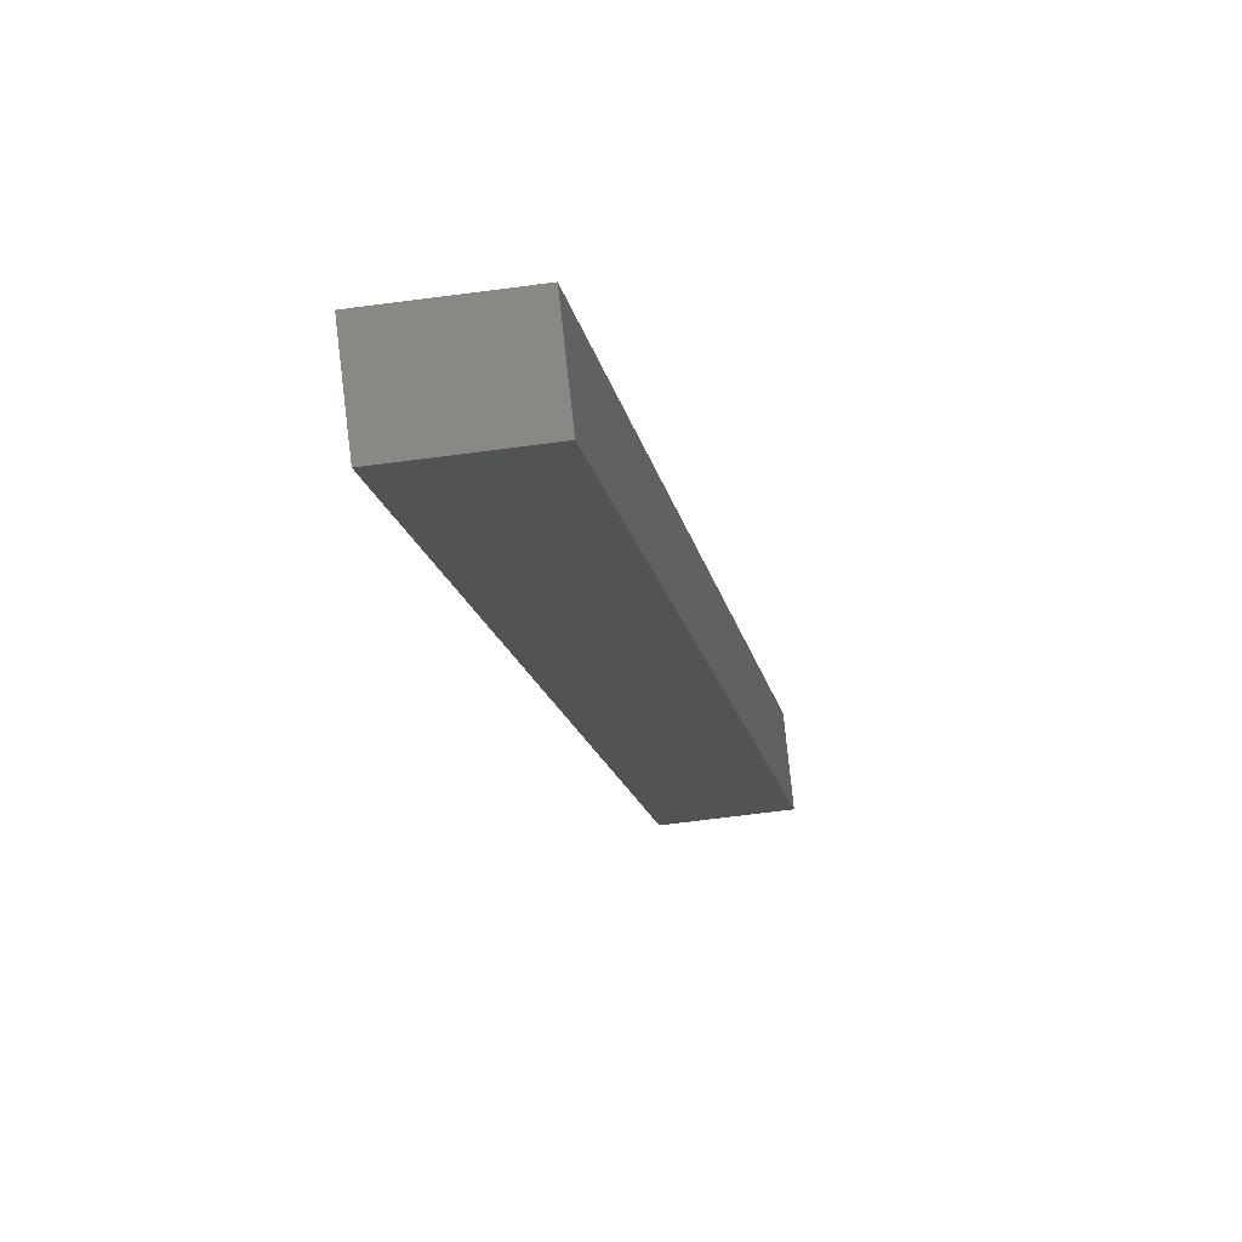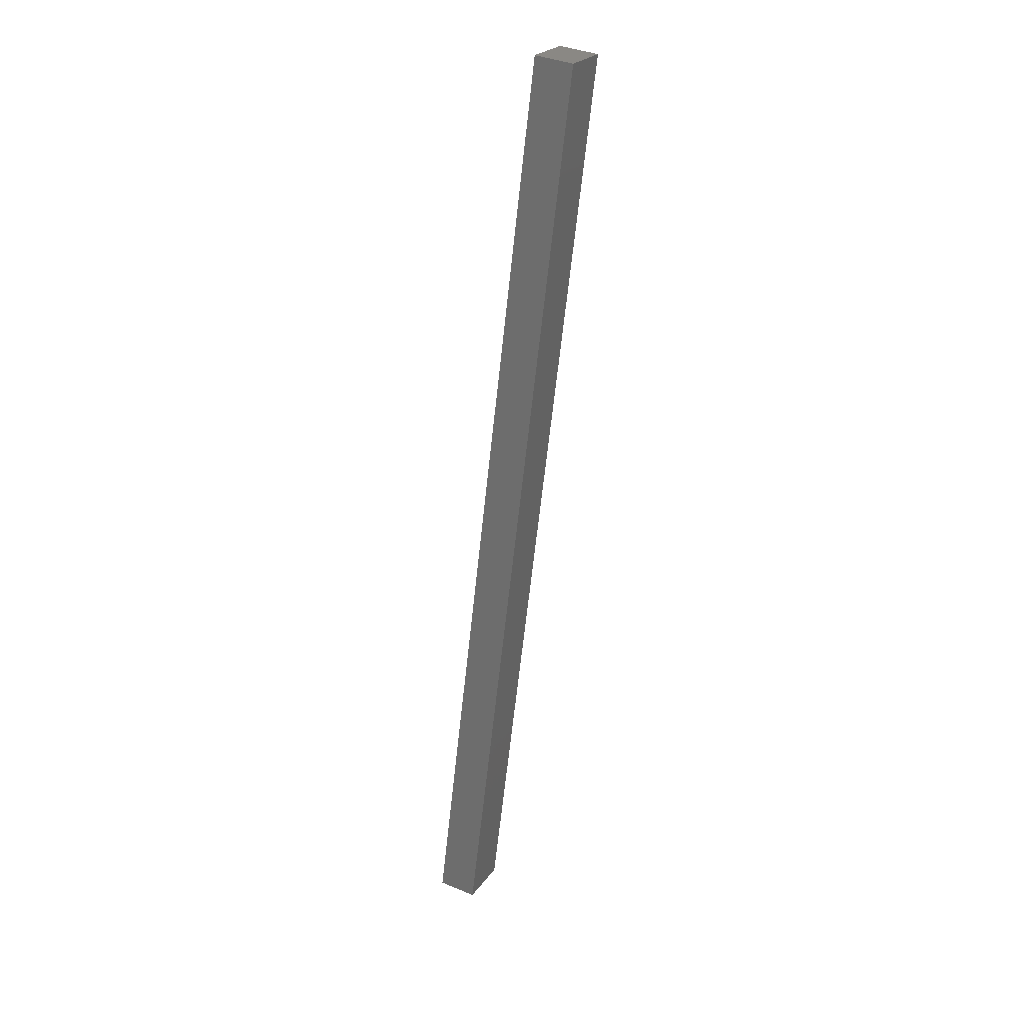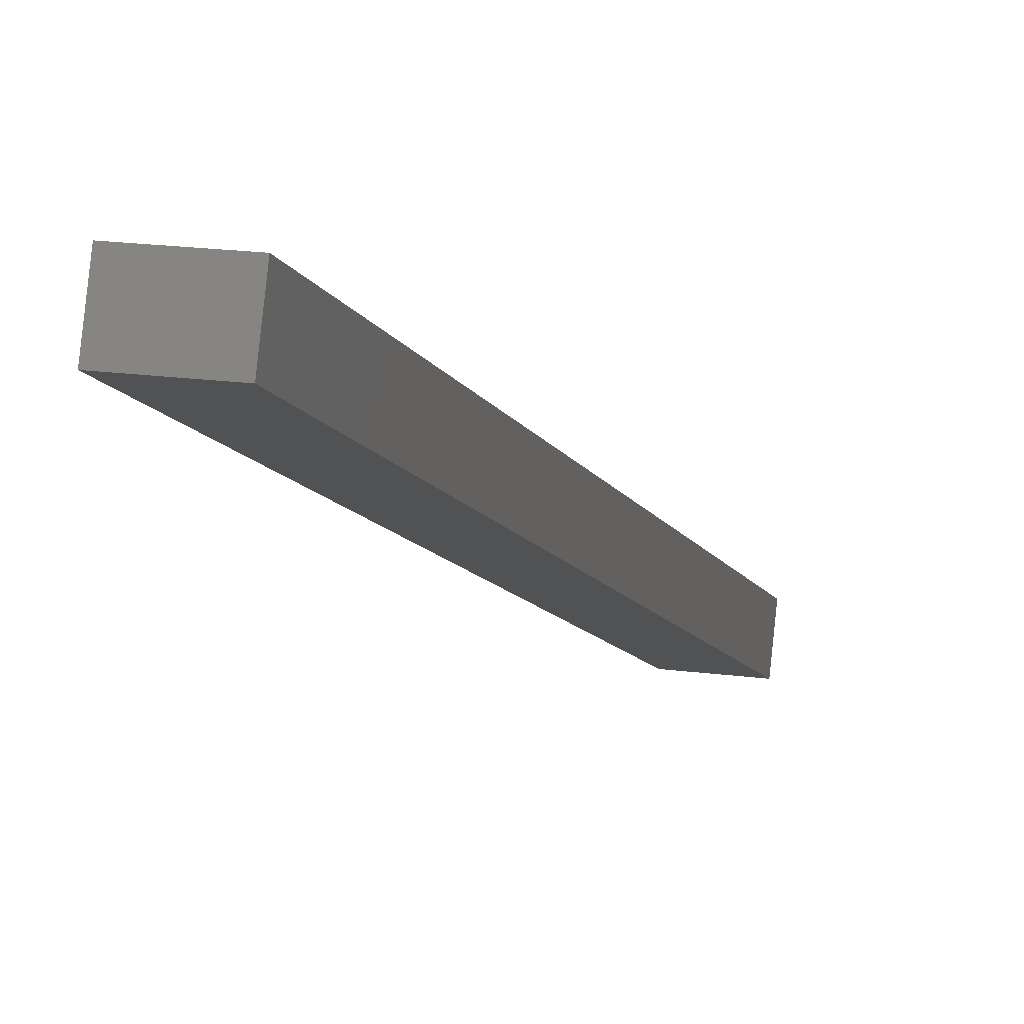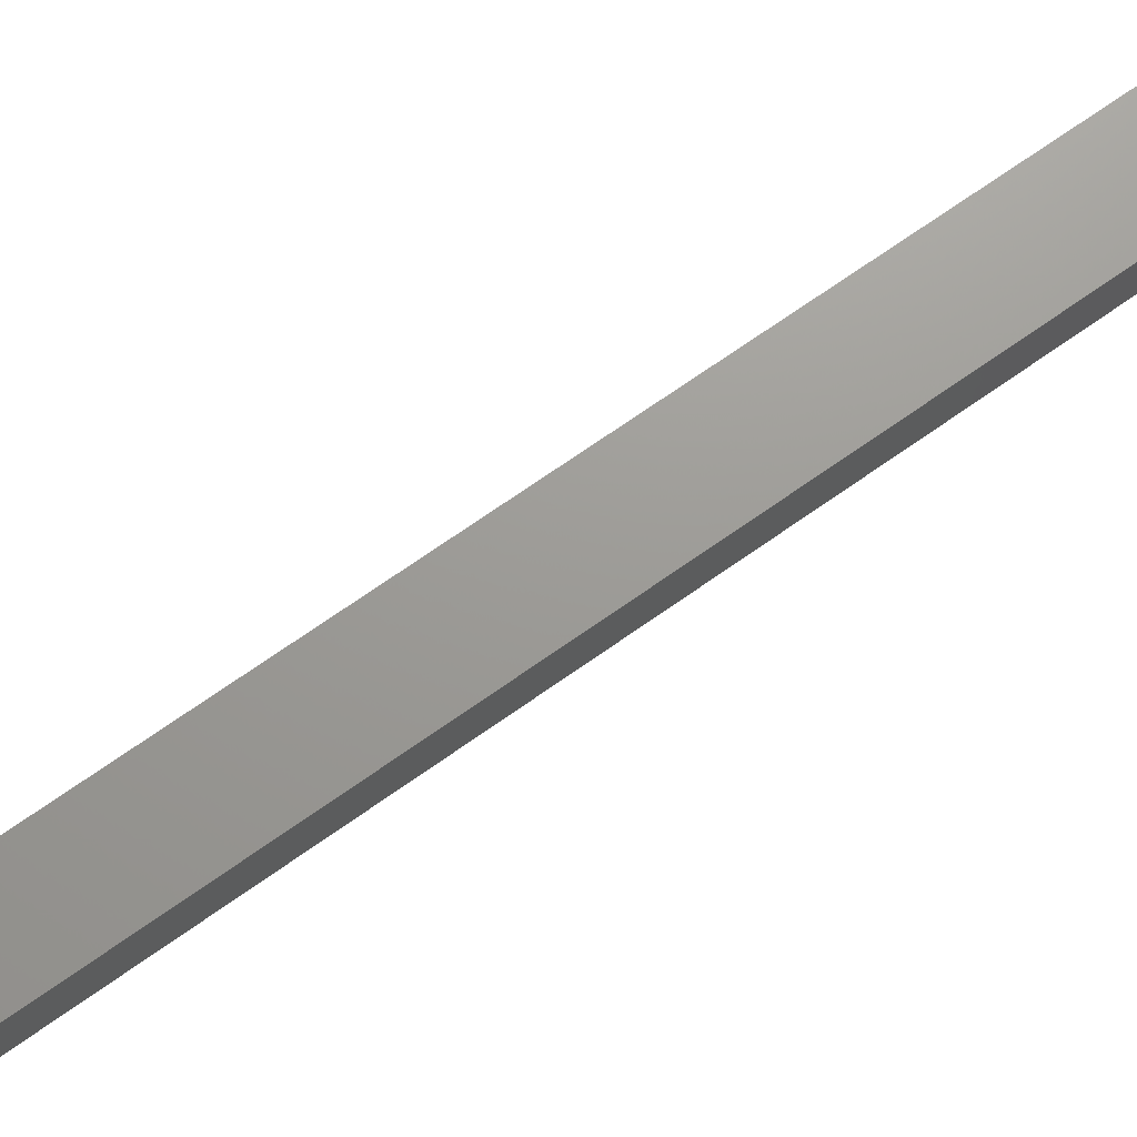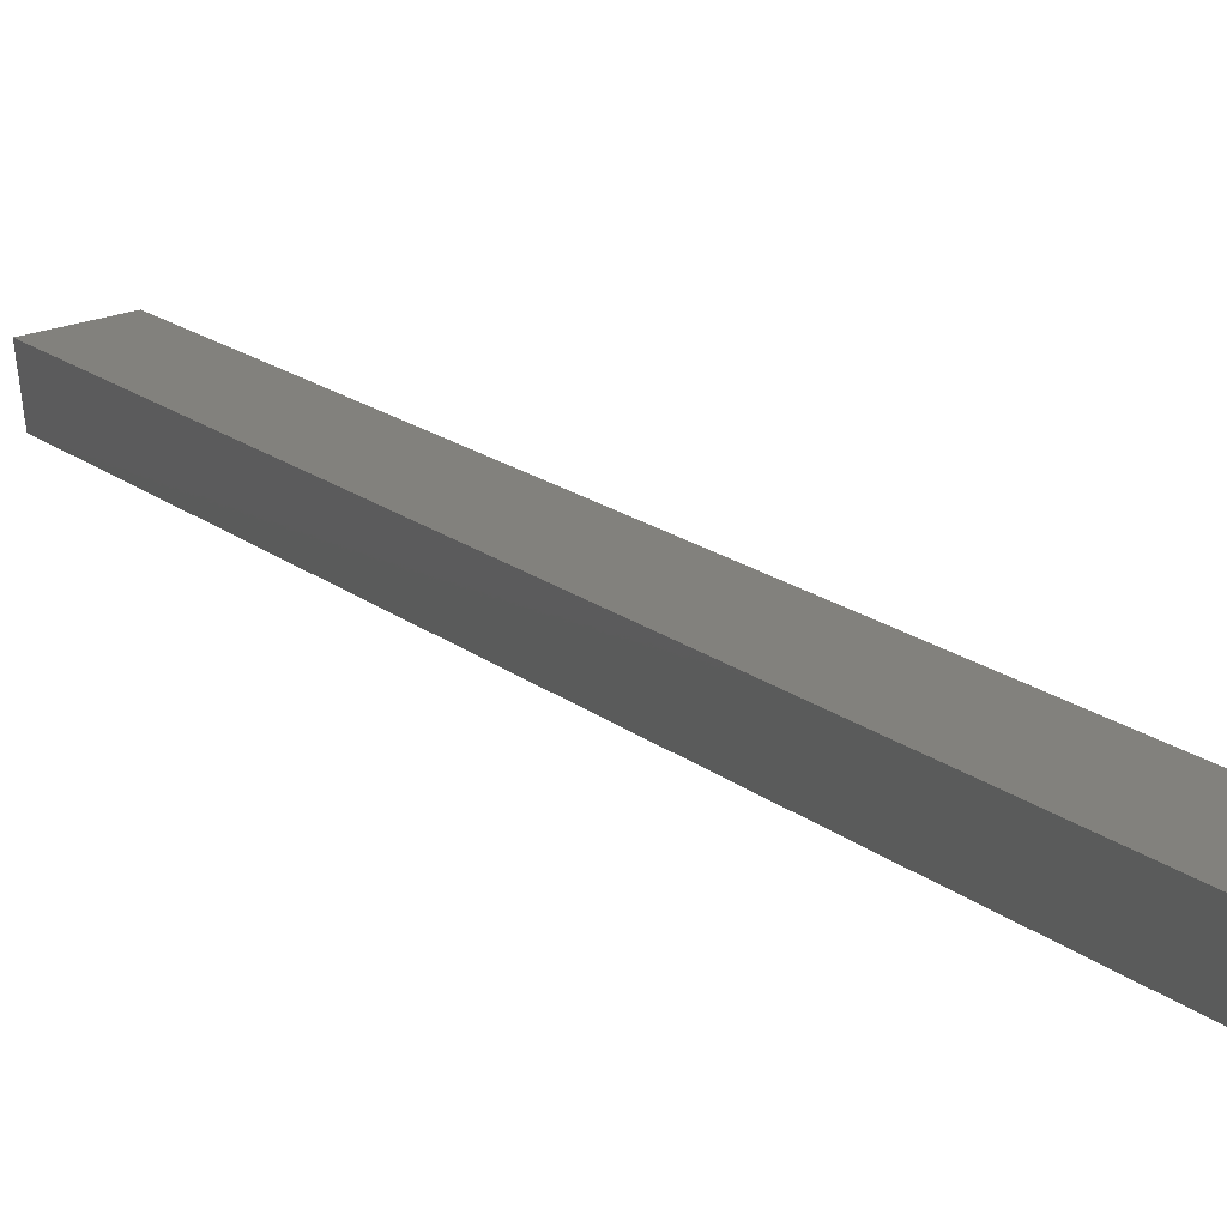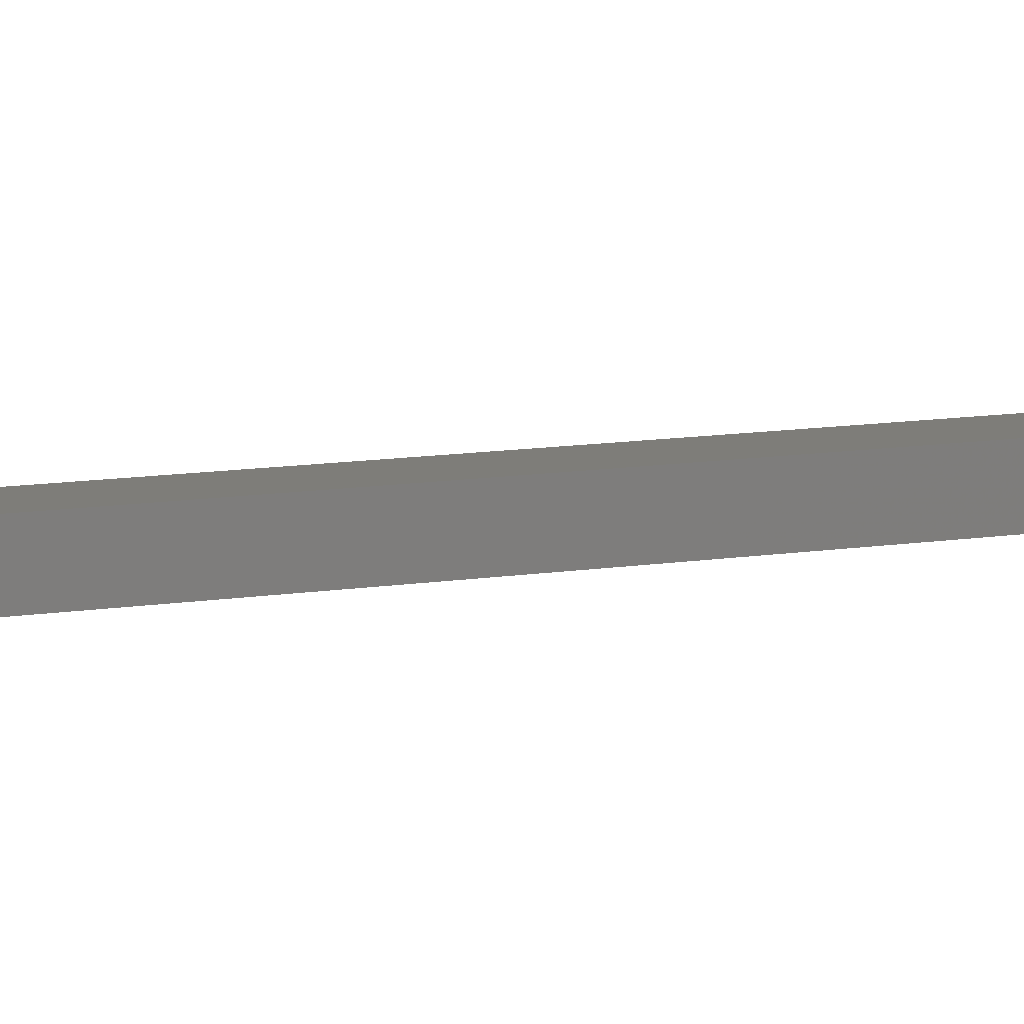
<metadata>
{"format":"stl","ext":"stl","renderer":"f3d","projection":"perspective","resolution":1024,"background":"white","views":[{"elev":-5.7,"azim":18.1,"up":"+Y"},{"elev":38.9,"azim":-56.0,"up":"+Z"},{"elev":-8.9,"azim":-154.6,"up":"+Y"},{"elev":63.9,"azim":-112.7,"up":"+Y"},{"elev":14.8,"azim":-13.1,"up":"+Y"},{"elev":17.3,"azim":84.0,"up":"+Y"}]}
</metadata>
<code>
# stl→obj: 10 verts, 16 faces
v 9009 794.3 5331
v 9114 806.6 5777
v 9006 819.2 5331
v 9111 831.4 5777
v 9145 835.4 5769
v 9147 810.5 5769
v 9005 819.1 5177
v 9008 794.3 5177
v 8972 815.1 5185
v 8974 790.3 5185
f 1 2 3
f 3 2 4
f 5 6 7
f 7 6 8
f 9 7 10
f 10 7 8
f 4 5 3
f 3 5 7
f 9 3 7
f 6 5 2
f 2 5 4
f 10 8 1
f 1 8 6
f 2 1 6
f 3 9 1
f 1 9 10

</code>
